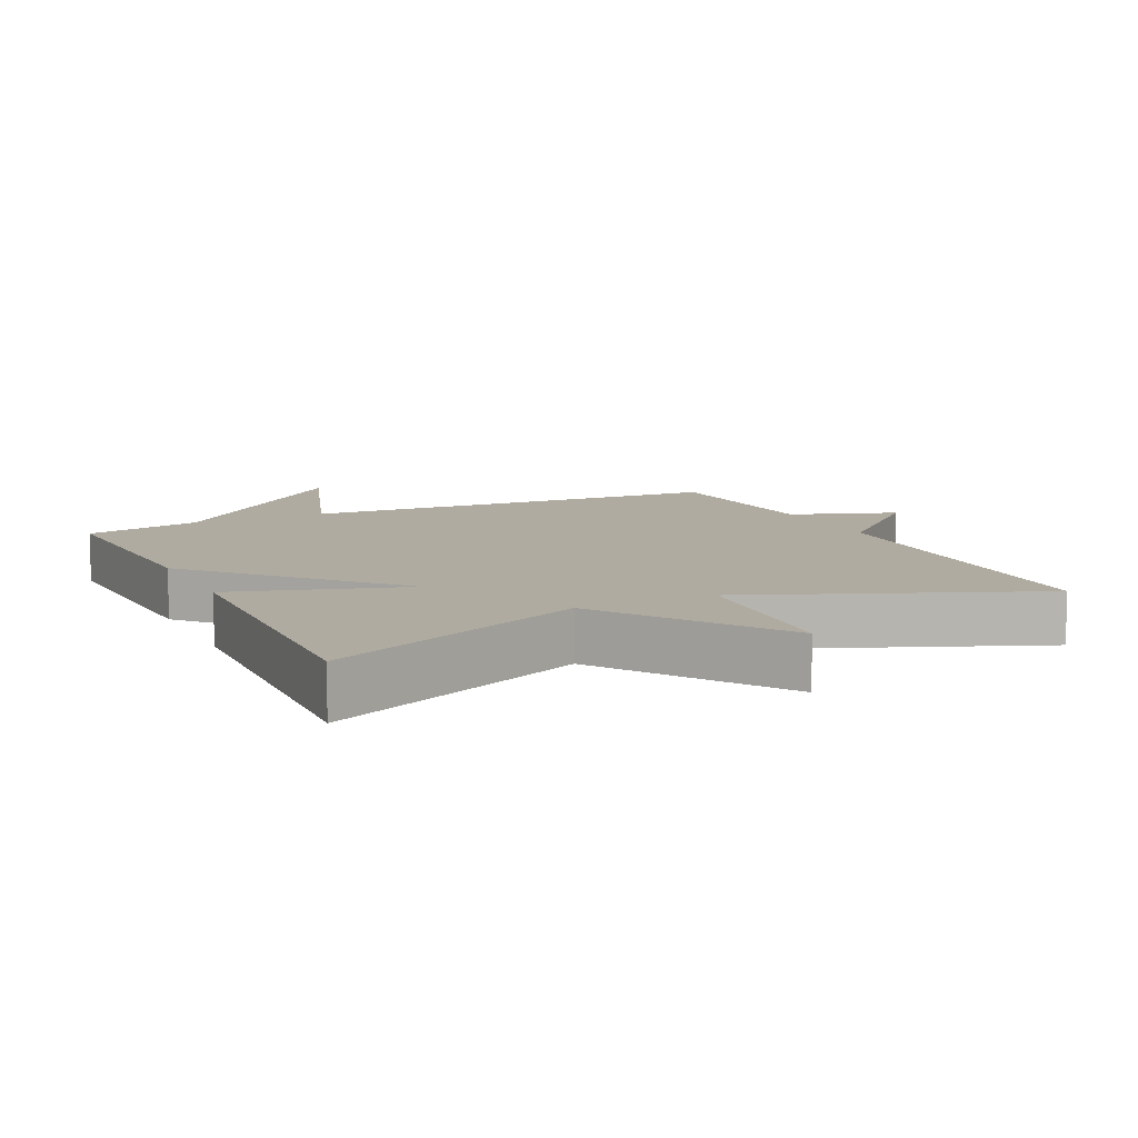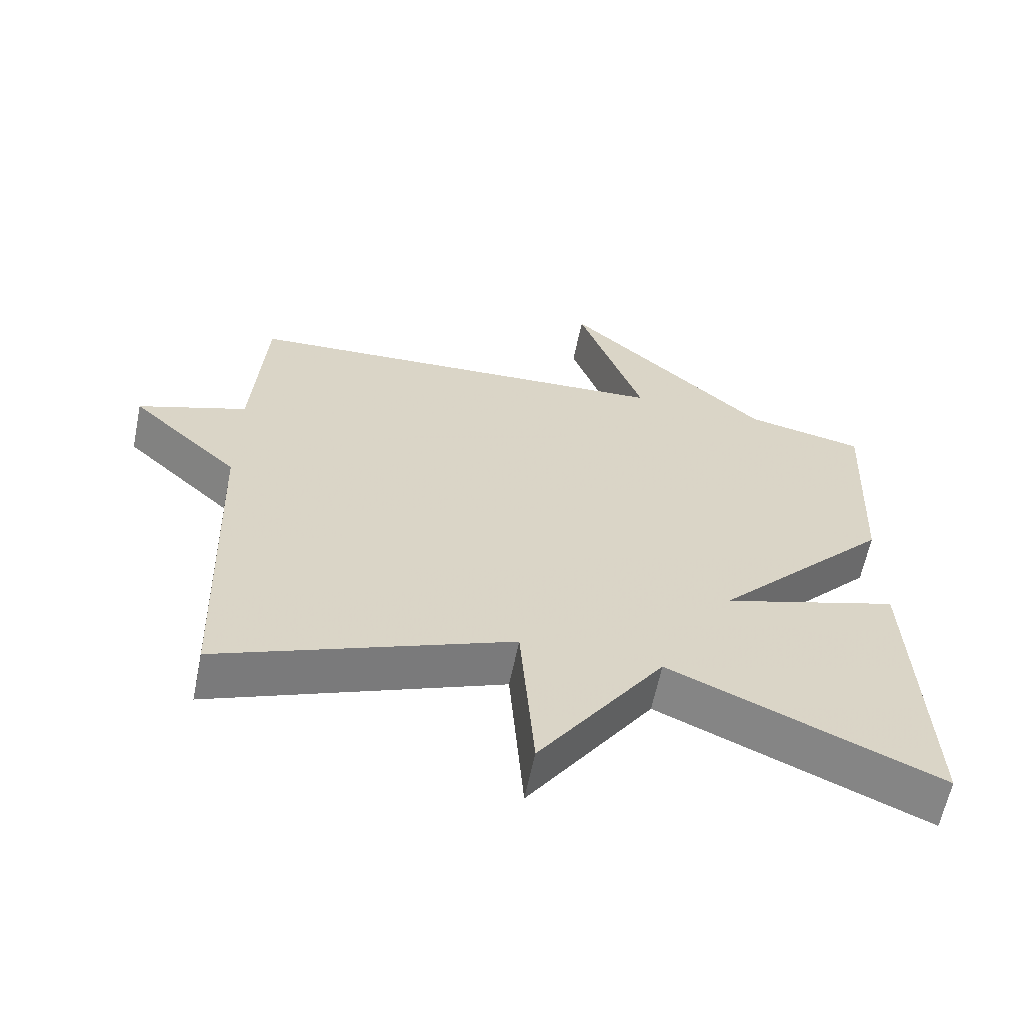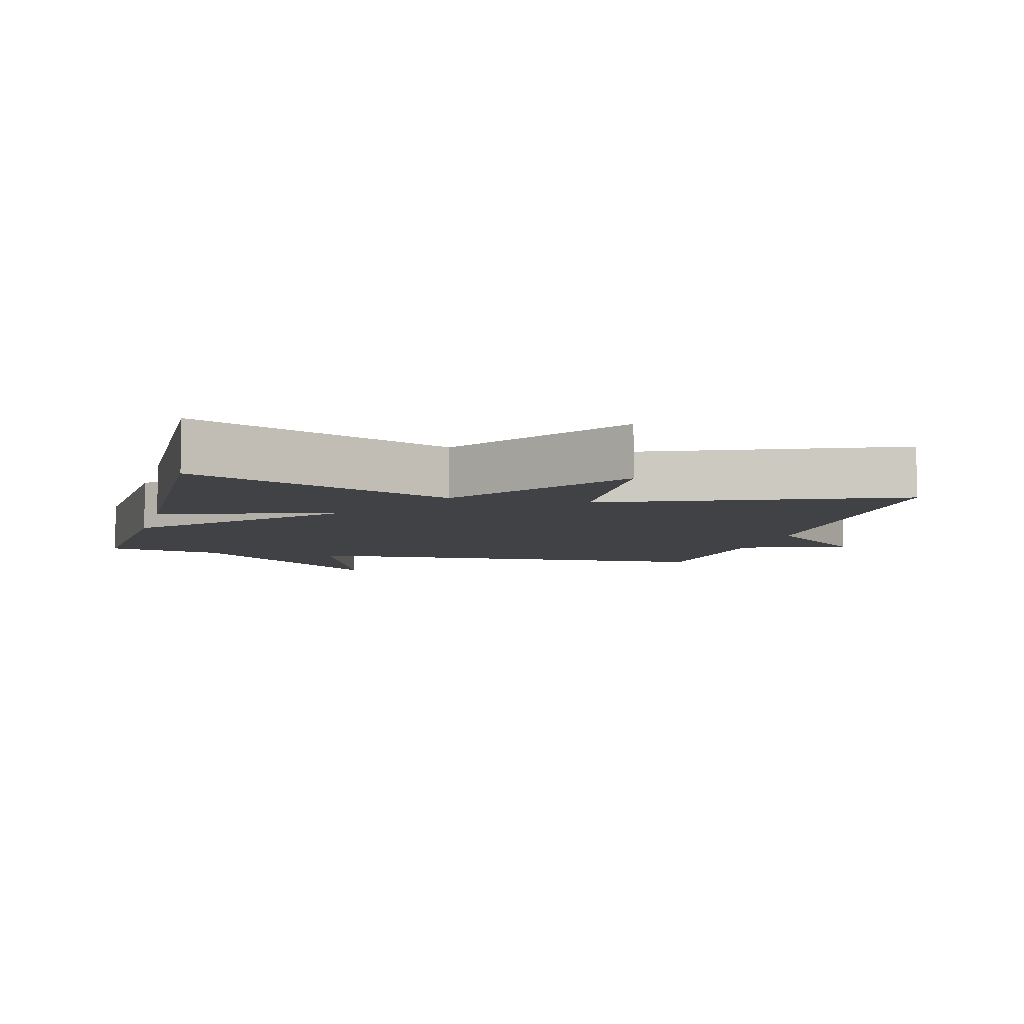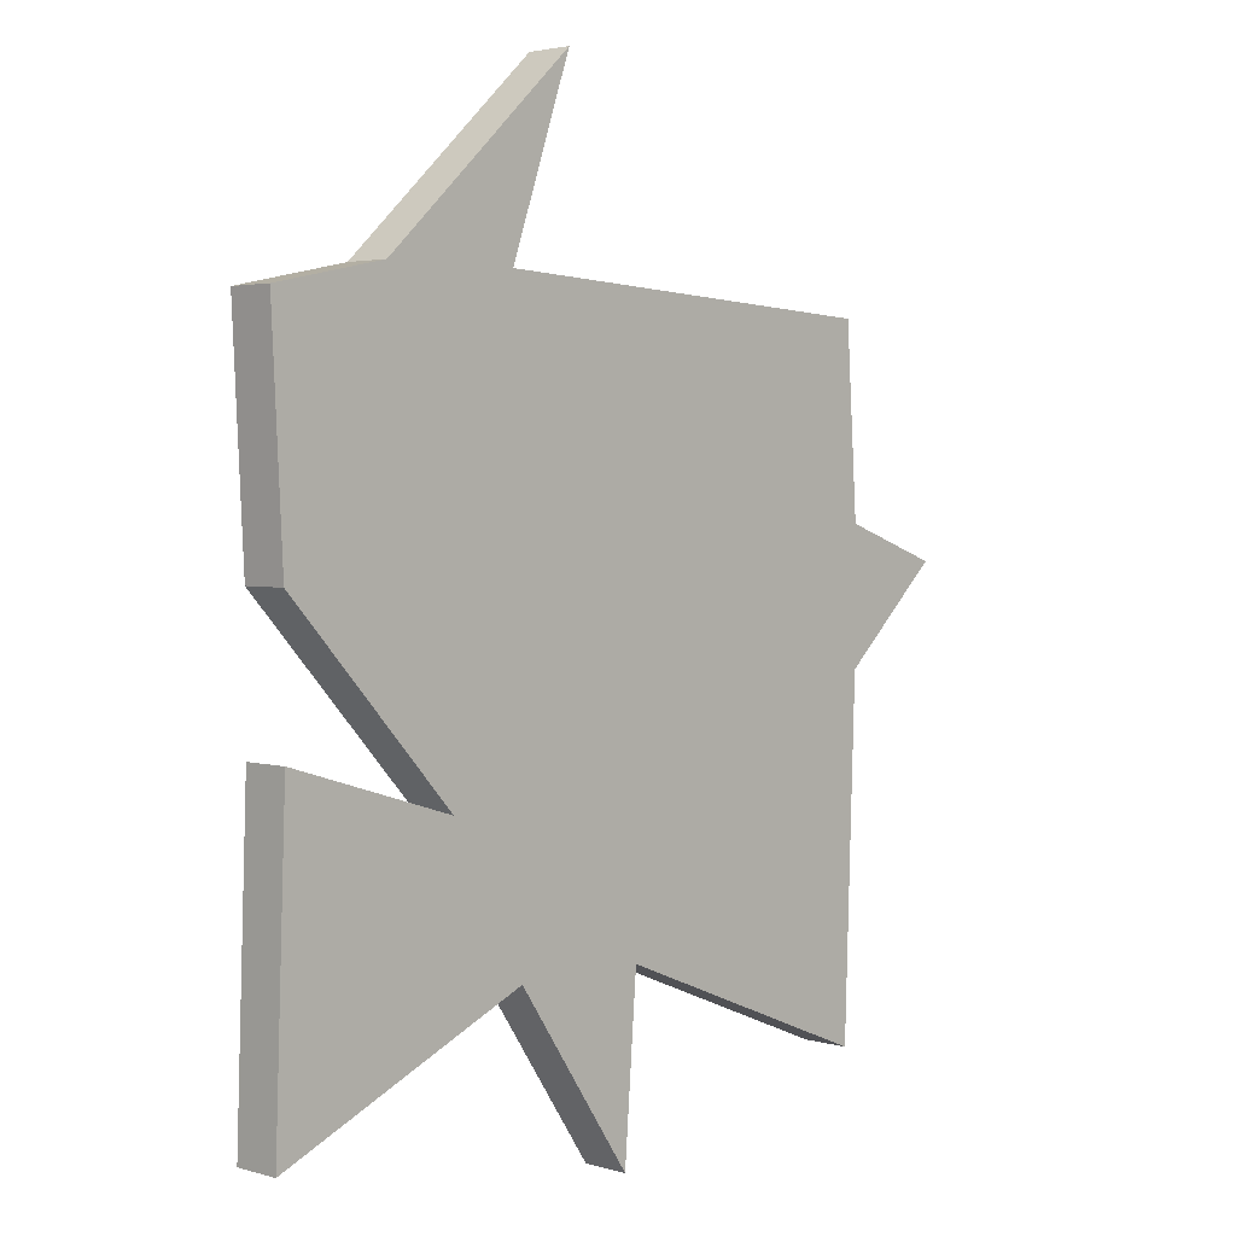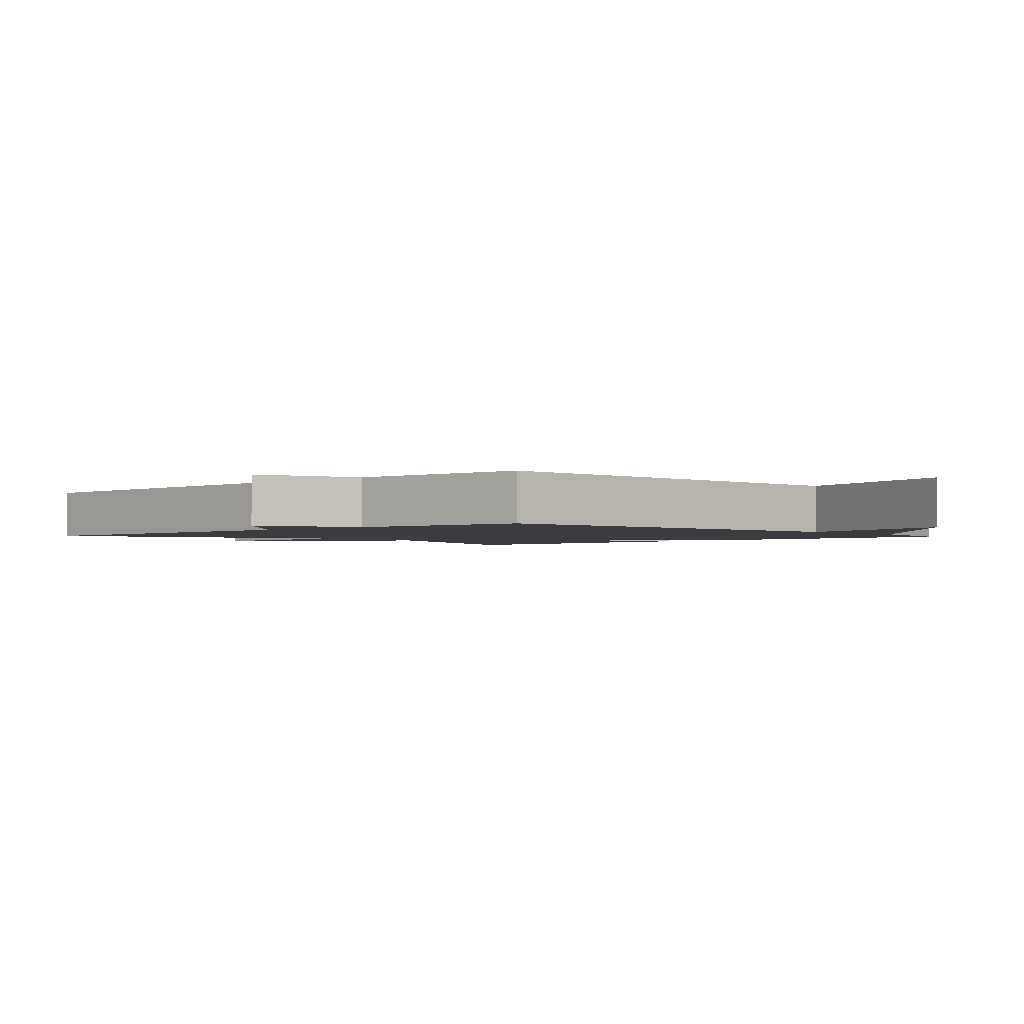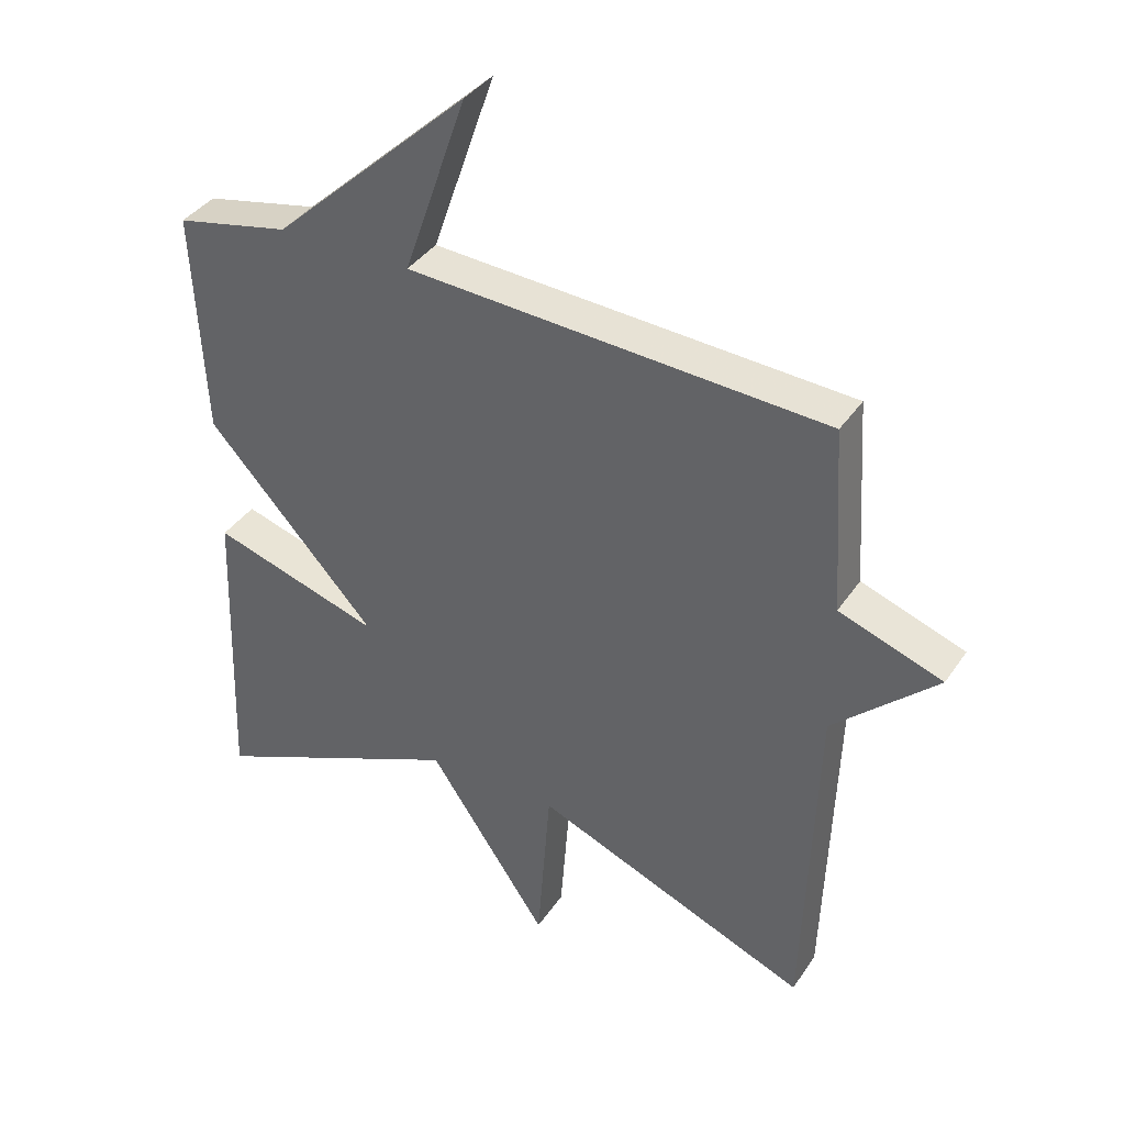
<metadata>
{"format":"obj","ext":"obj","renderer":"f3d","projection":"perspective","resolution":1024,"background":"white","views":[{"elev":9.8,"azim":154.4,"up":"+Y"},{"elev":-62.0,"azim":-11.5,"up":"+Z"},{"elev":-6.5,"azim":165.4,"up":"+Y"},{"elev":3.0,"azim":134.2,"up":"+Z"},{"elev":-2.0,"azim":-47.0,"up":"+Y"},{"elev":38.0,"azim":-149.8,"up":"+Z"}]}
</metadata>
<code>
v -0.5 0.07 -0.5
v -0.518 0.07 0.021
v -0.674 0.07 0.166
v -0.518 0.07 0.221
v -0.5 0.07 0.5
v 0.129 0.07 0.536
v 0.034 0.07 0.81
v 0.329 0.07 0.536
v 0.5 0.07 0.5
v 0.483 0.07 0.163
v 0.228 0.07 -0.115
v 0.483 0.07 -0.037
v 0.5 0.07 -0.5
v 0.116 0.07 -0.332
v -0.064 0.07 -0.597
v -0.084 0.07 -0.332
v -0.5 0 -0.5
v -0.518 0 0.021
v -0.674 0 0.166
v -0.518 0 0.221
v -0.5 0 0.5
v 0.129 0 0.536
v 0.034 0 0.81
v 0.329 0 0.536
v 0.5 0 0.5
v 0.483 0 0.163
v 0.228 0 -0.115
v 0.483 0 -0.037
v 0.5 0 -0.5
v 0.116 0 -0.332
v -0.064 0 -0.597
v -0.084 0 -0.332
f 14 15 16
f 11 12 13 14
f 11 14 16
f 16 1 2
f 11 16 2
f 10 11 2
f 9 10 2
f 8 9 2
f 6 7 8
f 6 8 2
f 5 6 2
f 4 5 2
f 2 3 4
f 32 31 30
f 30 29 28 27
f 32 30 27
f 18 17 32
f 18 32 27
f 18 27 26
f 18 26 25
f 18 25 24
f 24 23 22
f 18 24 22
f 18 22 21
f 18 21 20
f 20 19 18
f 1 17 18 2
f 2 18 19 3
f 3 19 20 4
f 4 20 21 5
f 5 21 22 6
f 6 22 23 7
f 7 23 24 8
f 8 24 25 9
f 9 25 26 10
f 10 26 27 11
f 11 27 28 12
f 12 28 29 13
f 13 29 30 14
f 14 30 31 15
f 15 31 32 16
f 16 32 17 1

</code>
